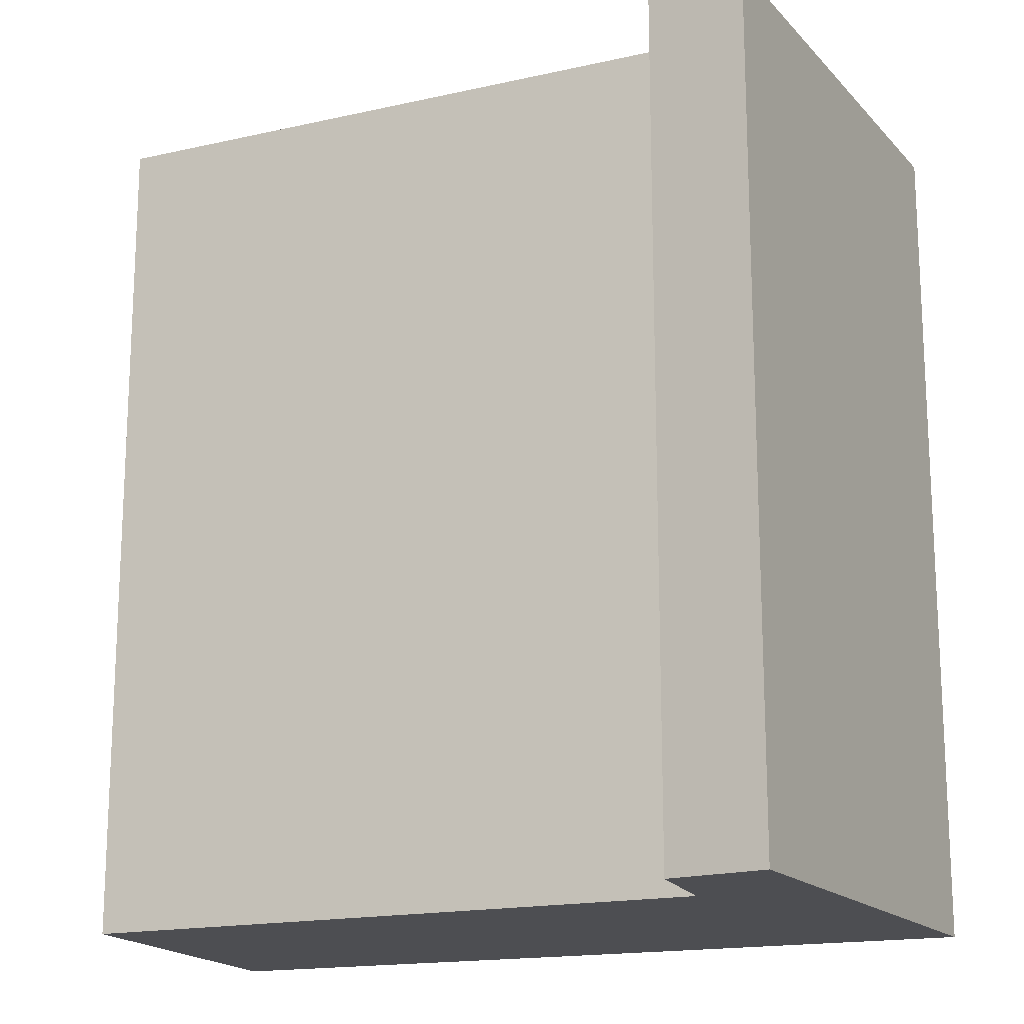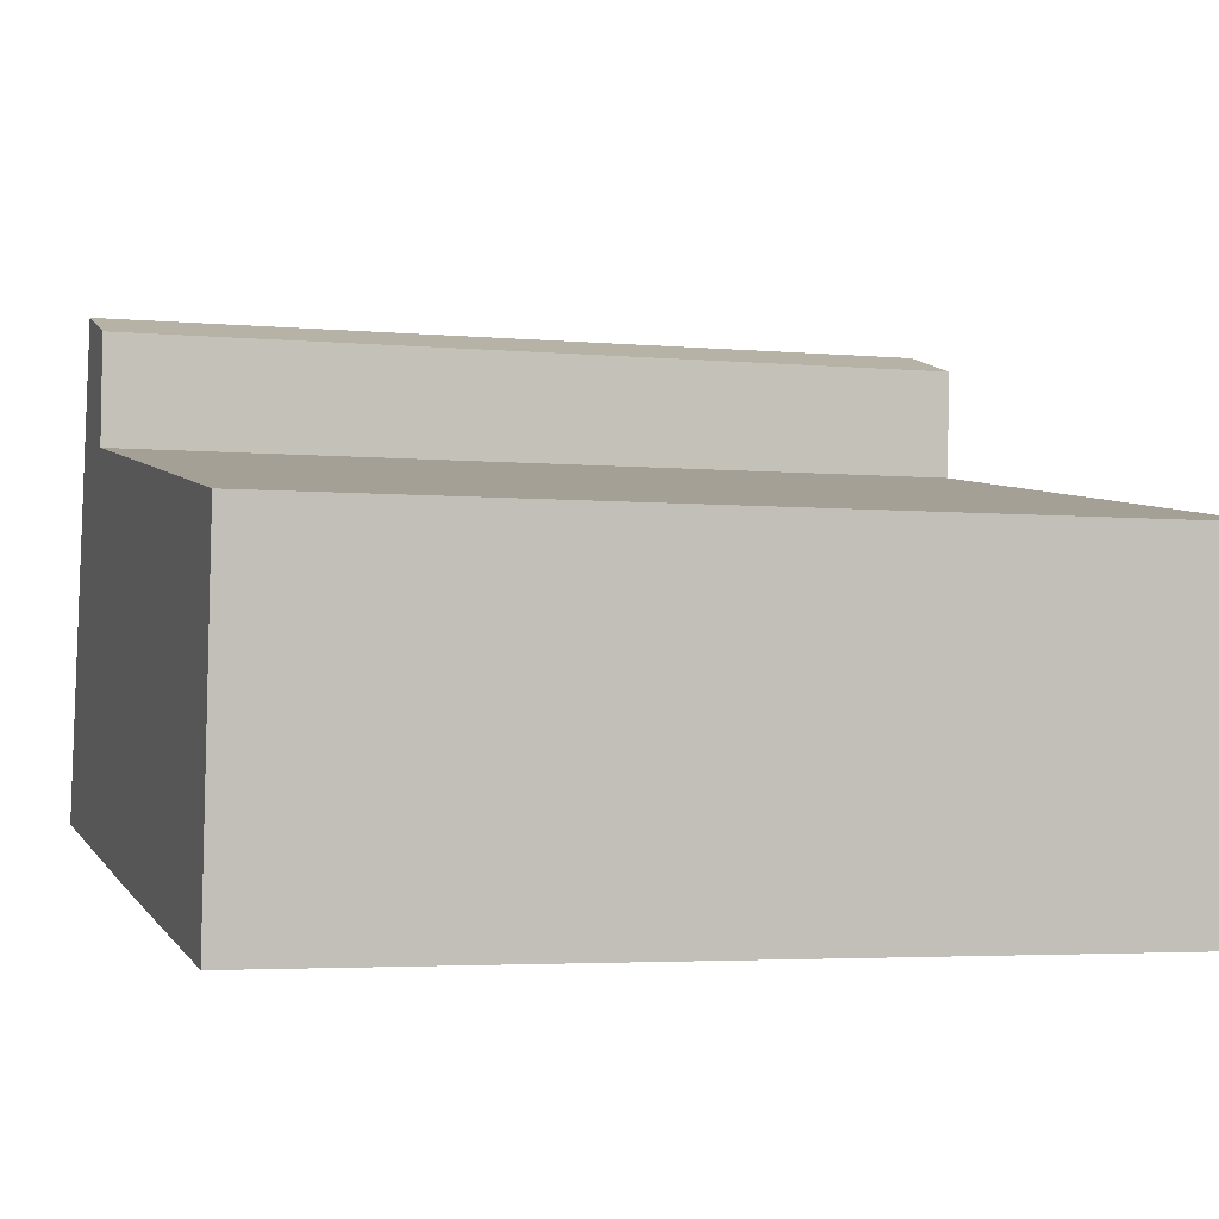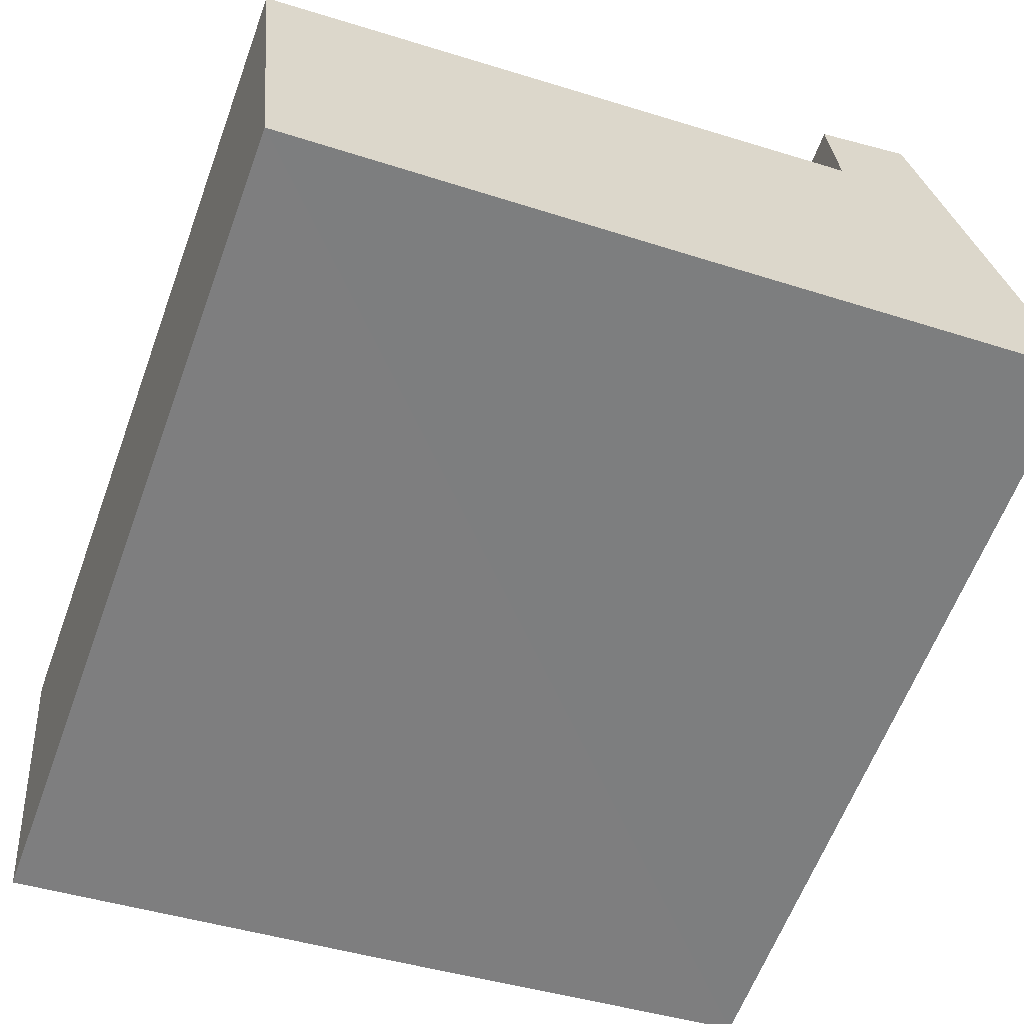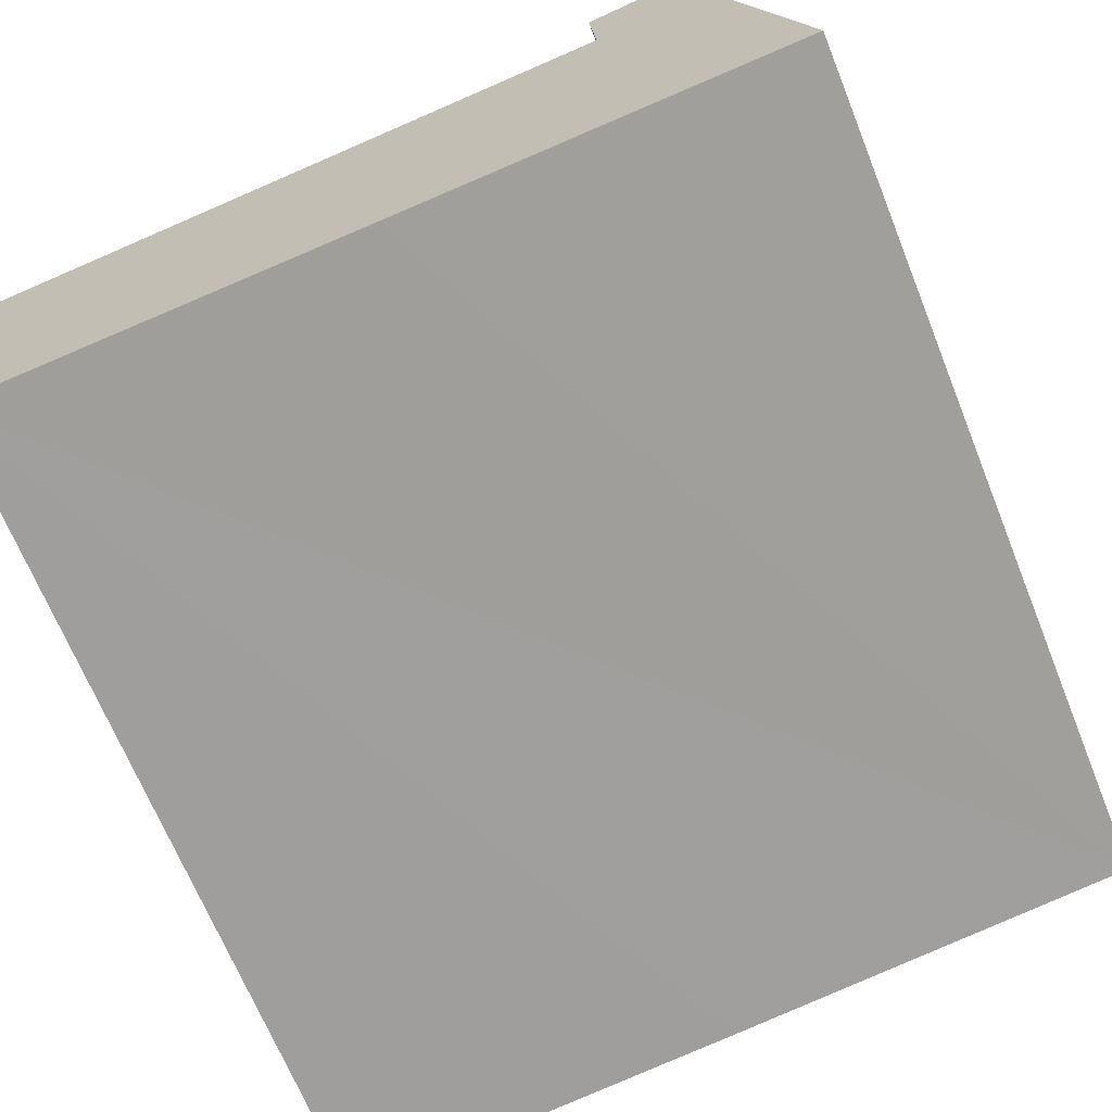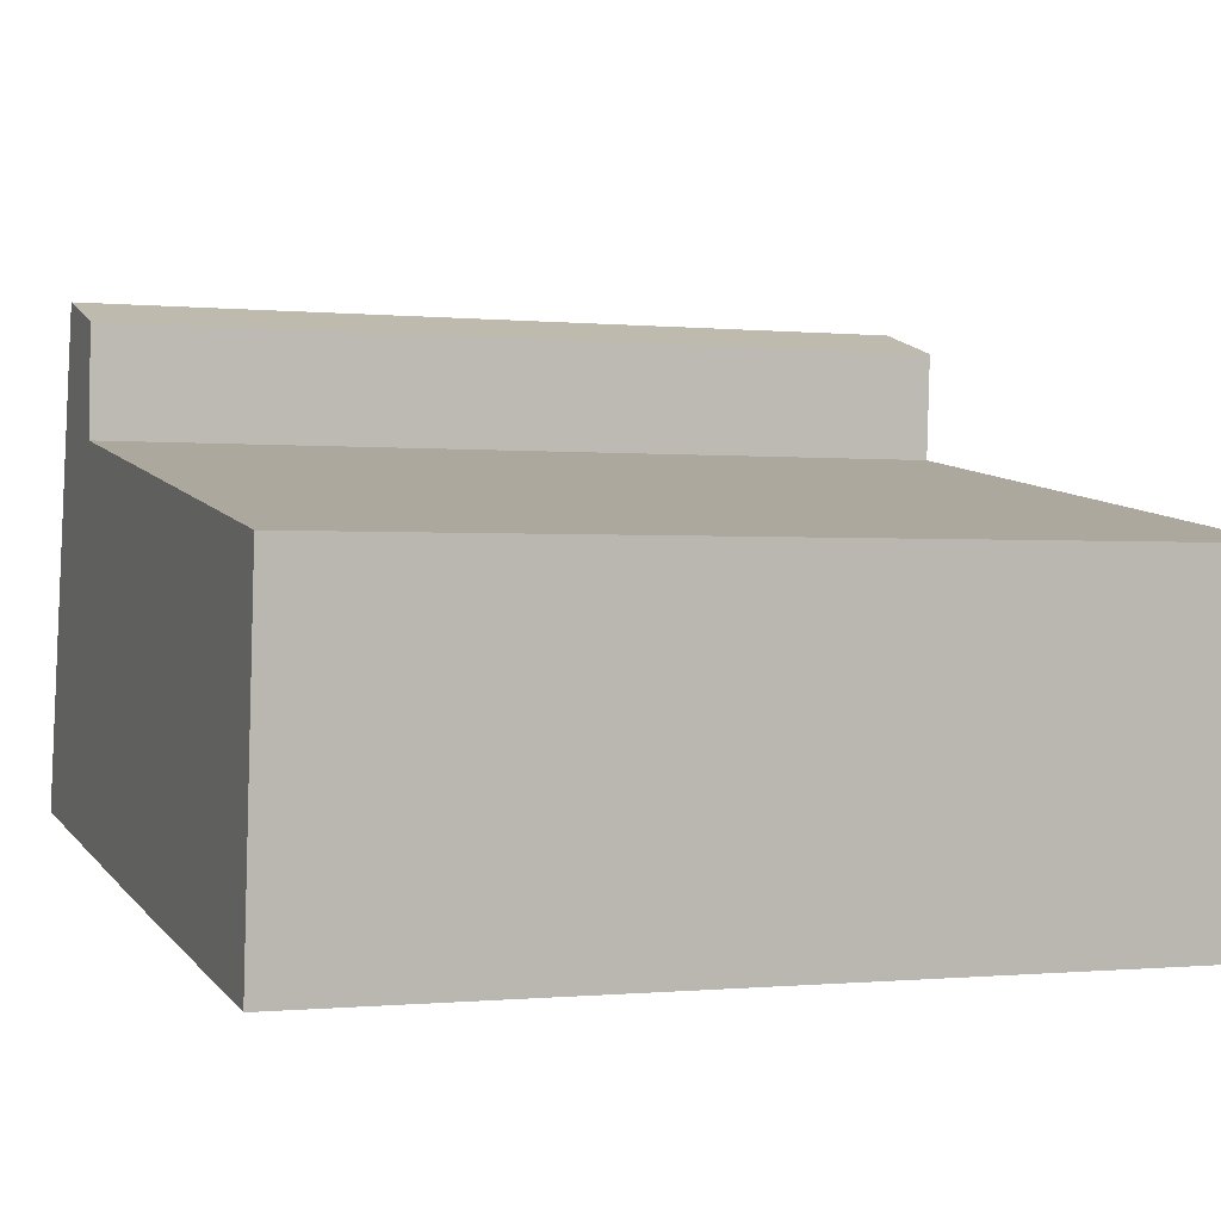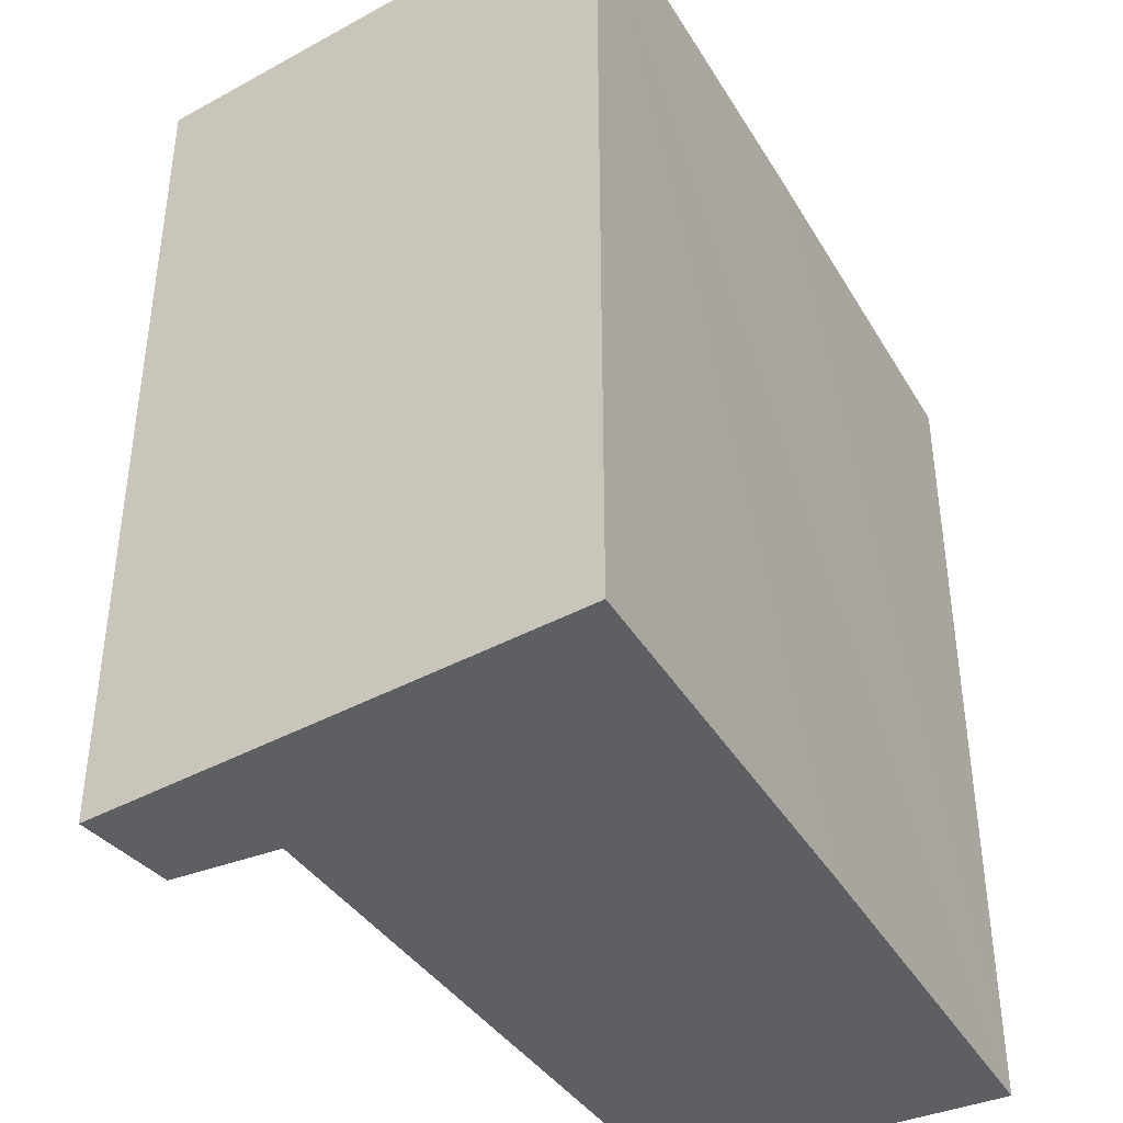
<metadata>
{"format":"obj","ext":"obj","renderer":"f3d","projection":"perspective","resolution":1024,"background":"white","views":[{"elev":-17.1,"azim":15.2,"up":"+Y"},{"elev":-3.7,"azim":-107.4,"up":"+Z"},{"elev":-61.4,"azim":-20.2,"up":"+Z"},{"elev":-68.1,"azim":22.0,"up":"+Z"},{"elev":-0.4,"azim":-110.9,"up":"+Z"},{"elev":-40.7,"azim":111.3,"up":"+Y"}]}
</metadata>
<code>
v  3.763 4.478 1.249
v  3.293 4.478 0.537
v  3.256 4.478 1.101
v  4.33 4.478 -1.299
v  0.162 4.478 -1.805
v  2.237 4.478 -1.562
v  0 4.478 2.742e-16
v  0.162 1.105e-16 -1.805
v  2.237 9.564e-17 -1.562
v  4.33 7.954e-17 -1.299
v  0 0 0
v  3.293 -3.288e-17 0.537
v  3.256 -6.742e-17 1.101
v  3.763 -7.648e-17 1.249
g defaultobject
f 1 2 3
f 2 1 4
f 2 4 5
f 5 4 6
f 5 7 2
f 6 8 5
f 8 6 4
f 8 4 9
f 9 4 10
f 8 7 5
f 7 8 11
f 12 3 2
f 3 12 13
f 11 2 7
f 2 11 12
f 13 1 3
f 1 13 14
f 14 4 1
f 4 14 10
f 13 10 14
f 10 13 12
f 10 12 11
f 10 11 9
f 9 11 8

</code>
